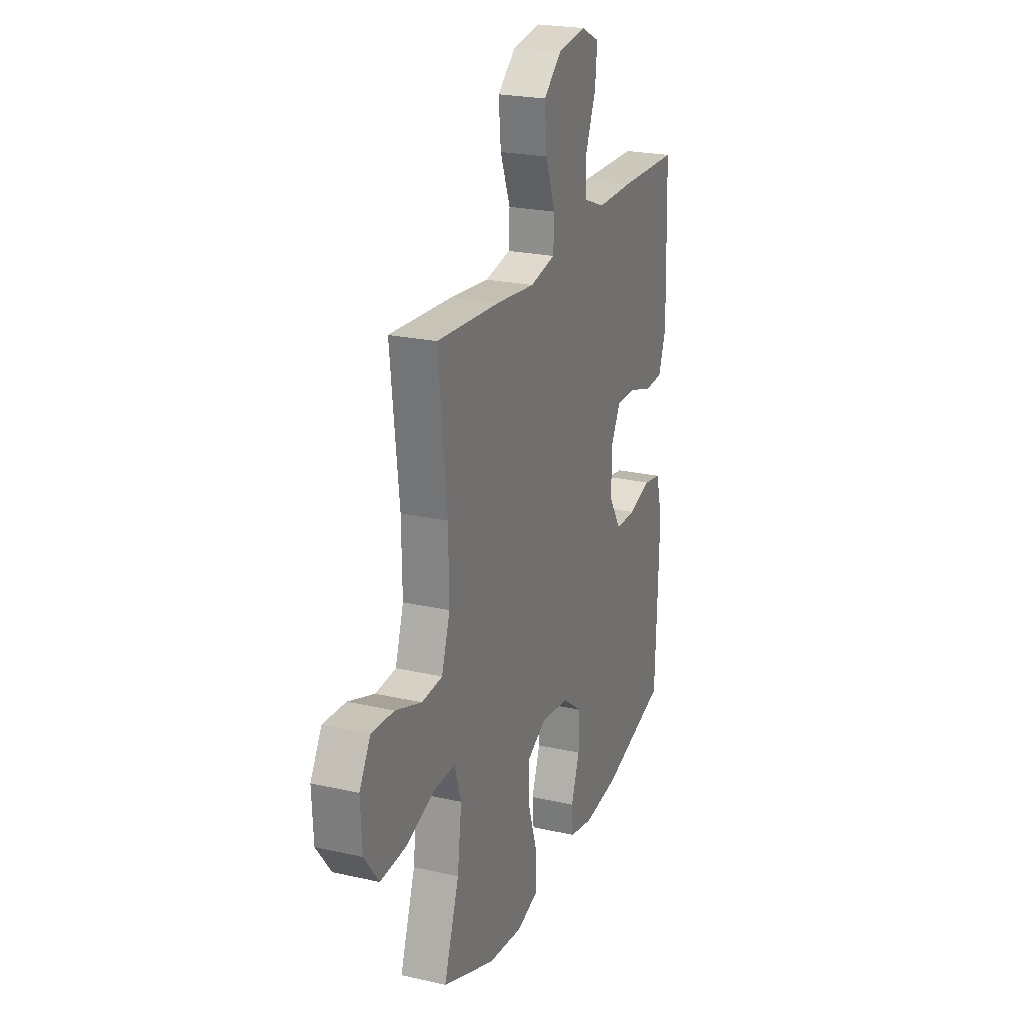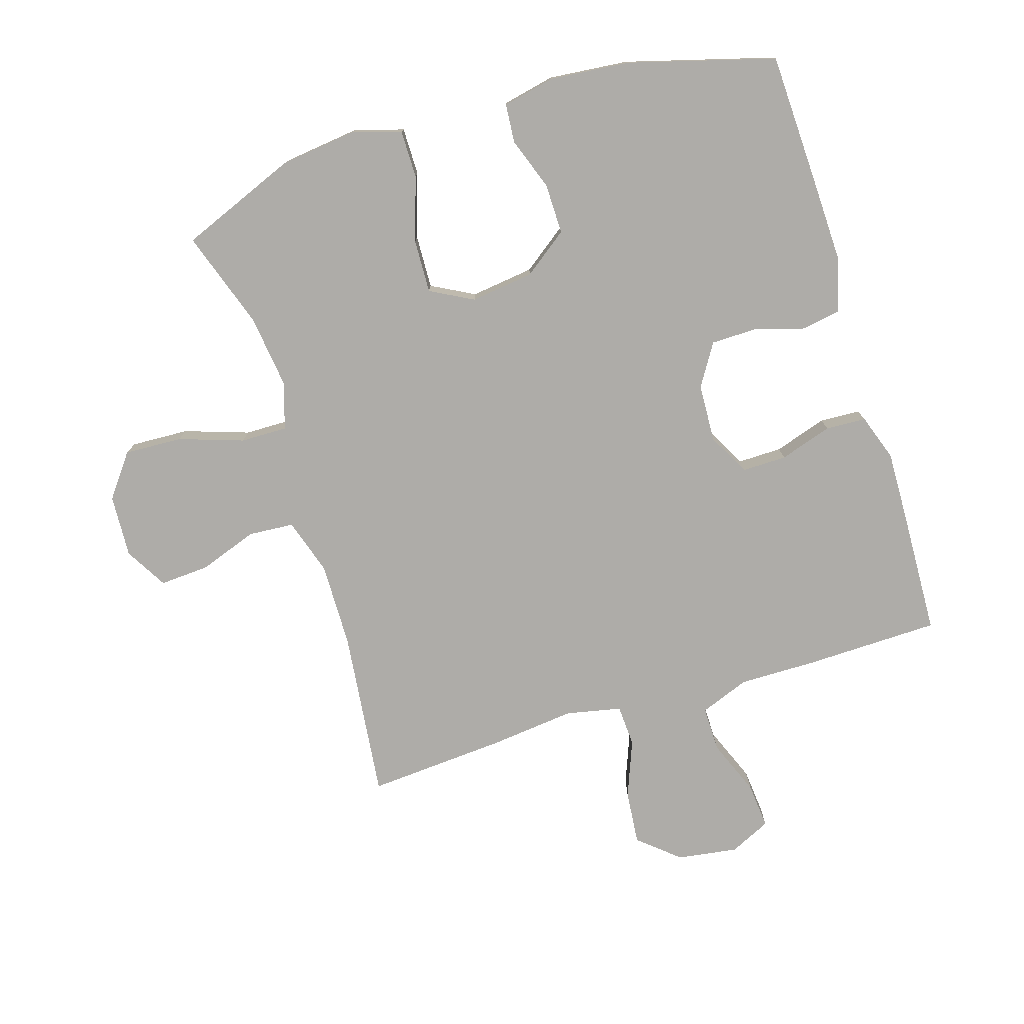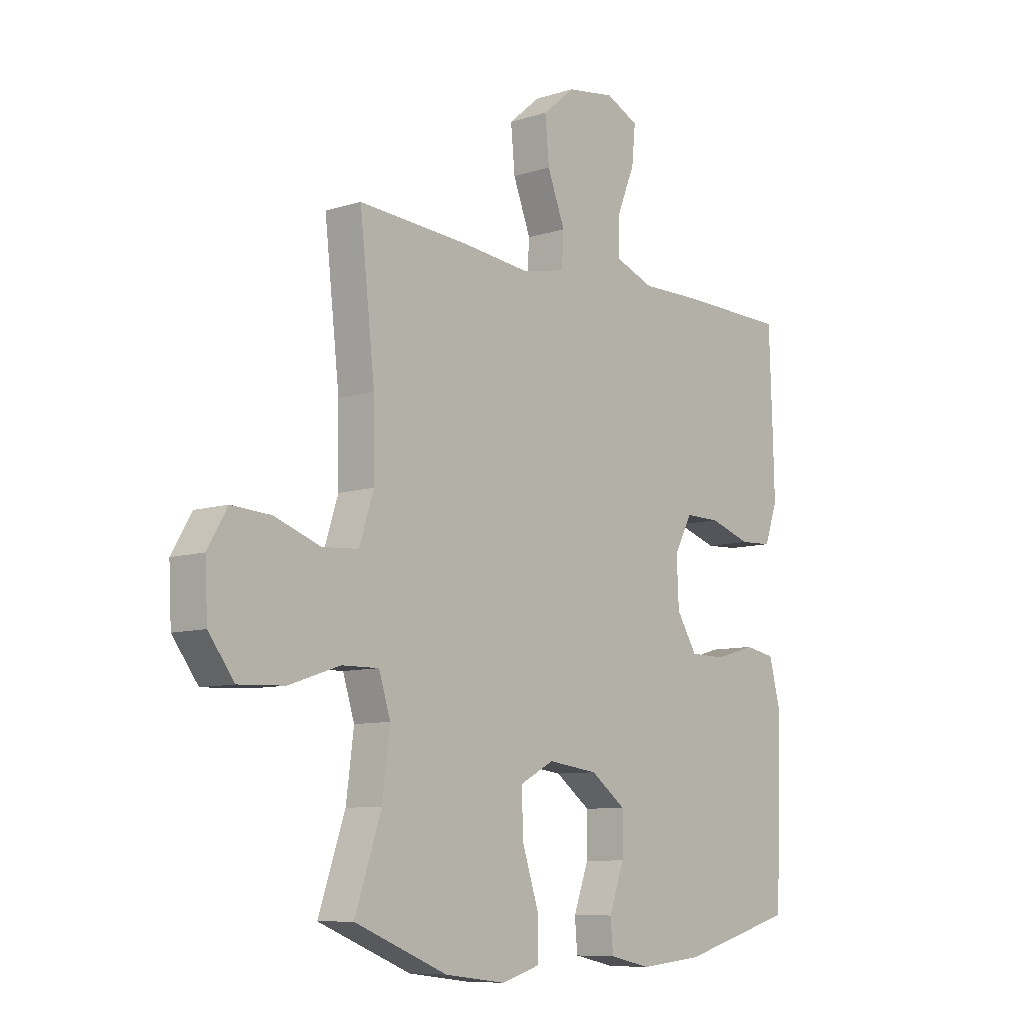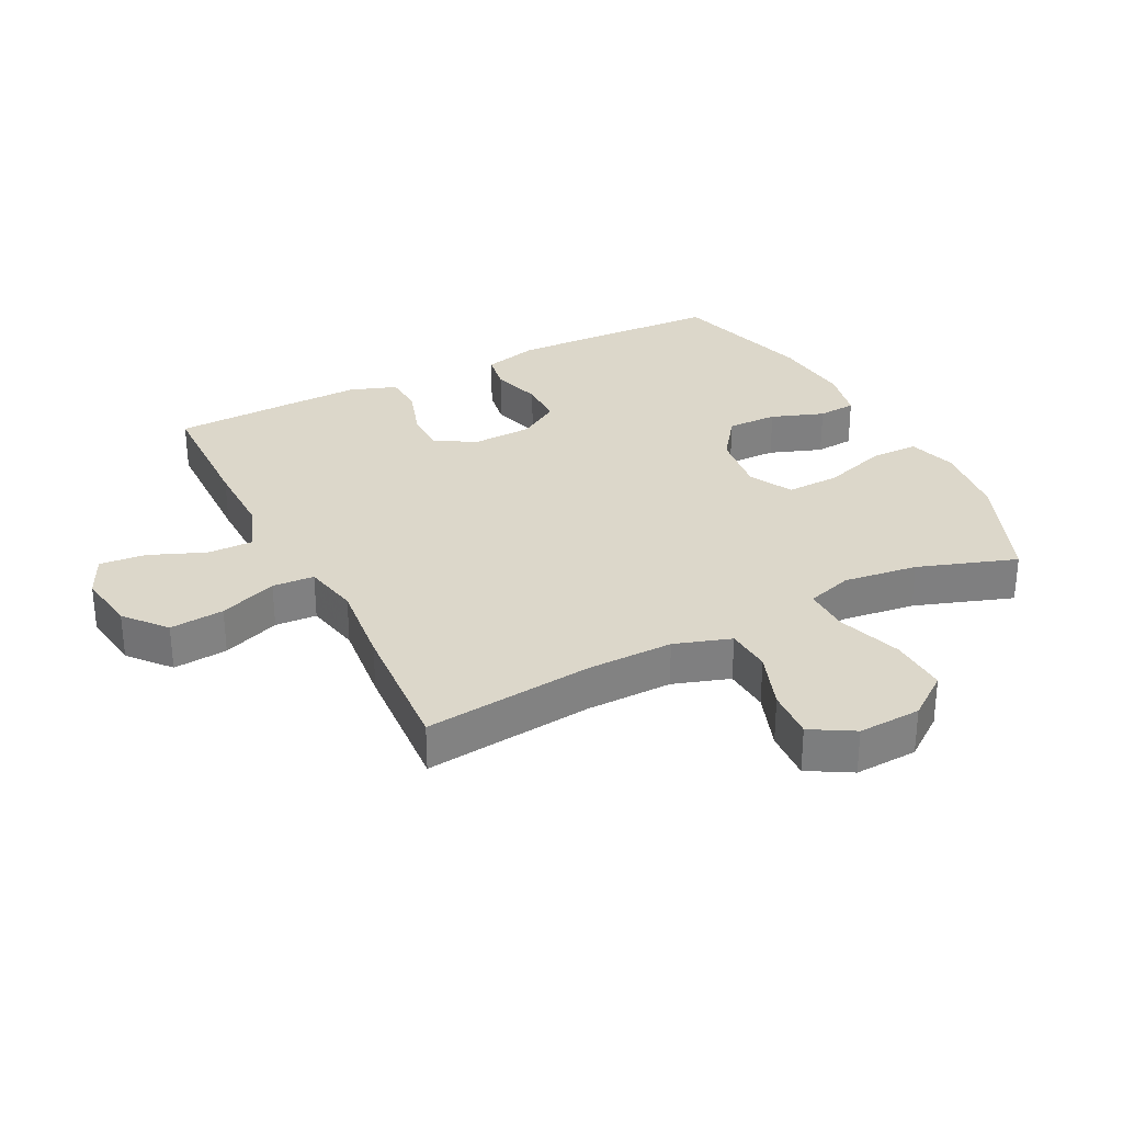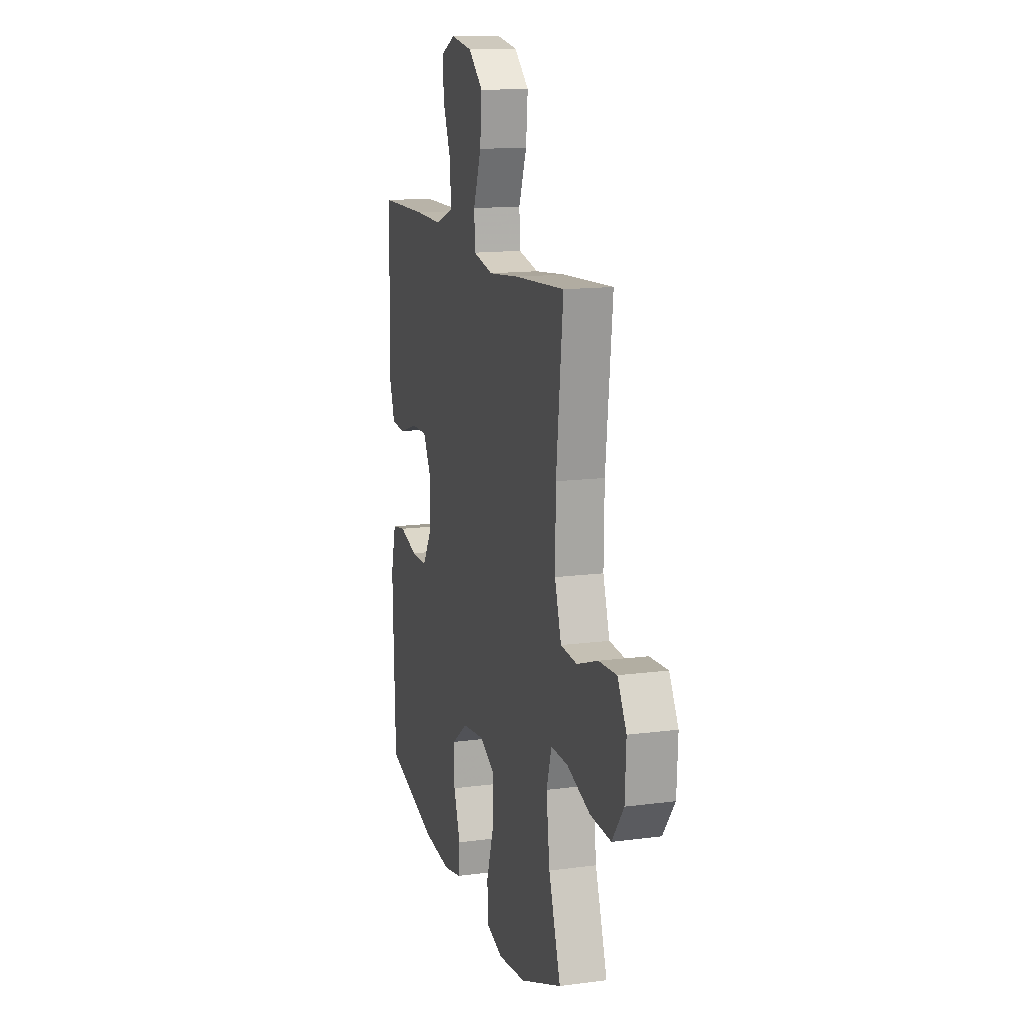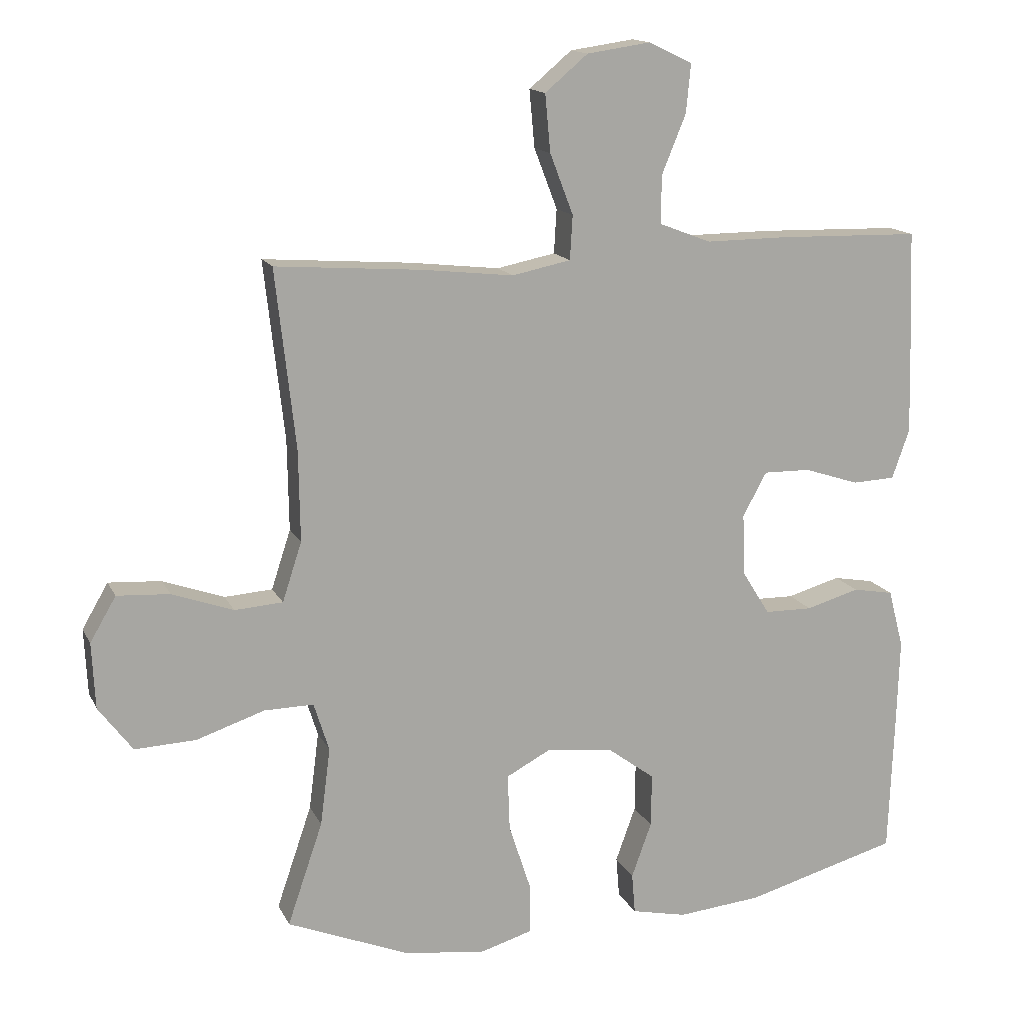
<metadata>
{"format":"obj","ext":"obj","renderer":"f3d","projection":"perspective","resolution":1024,"background":"white","views":[{"elev":23.3,"azim":110.9,"up":"+Z"},{"elev":-76.8,"azim":-162.9,"up":"+Y"},{"elev":-8.7,"azim":130.8,"up":"+Z"},{"elev":30.6,"azim":63.0,"up":"+Y"},{"elev":14.3,"azim":73.9,"up":"+Z"},{"elev":14.7,"azim":161.5,"up":"+Z"}]}
</metadata>
<code>
v 0.5 0.07 0.5
v 0.47 0.07 0.232
v 0.468 0.07 0.096
v 0.497 0.07 0.007
v 0.569 0.07 0.002
v 0.661 0.07 0.035
v 0.74 0.07 0.04
v 0.779 0.07 -0.027
v 0.774 0.07 -0.126
v 0.723 0.07 -0.194
v 0.631 0.07 -0.19
v 0.529 0.07 -0.156
v 0.455 0.07 -0.155
v 0.432 0.07 -0.228
v 0.447 0.07 -0.345
v 0.5 0.07 -0.5
v 0.315 0.07 -0.575
v 0.193 0.07 -0.59
v 0.116 0.07 -0.567
v 0.116 0.07 -0.491
v 0.149 0.07 -0.39
v 0.152 0.07 -0.305
v 0.084 0.07 -0.269
v -0.016 0.07 -0.282
v -0.086 0.07 -0.334
v -0.085 0.07 -0.414
v -0.055 0.07 -0.497
v -0.06 0.07 -0.558
v -0.143 0.07 -0.576
v -0.269 0.07 -0.564
v -0.5 0.07 -0.5
v -0.508 0.07 -0.29
v -0.512 0.07 -0.16
v -0.489 0.07 -0.072
v -0.428 0.07 -0.061
v -0.348 0.07 -0.084
v -0.276 0.07 -0.083
v -0.235 0.07 -0.017
v -0.231 0.07 0.076
v -0.267 0.07 0.142
v -0.337 0.07 0.141
v -0.42 0.07 0.114
v -0.484 0.07 0.117
v -0.51 0.07 0.191
v -0.507 0.07 0.305
v -0.5 0.07 0.5
v -0.287 0.07 0.505
v -0.164 0.07 0.504
v -0.086 0.07 0.534
v -0.087 0.07 0.606
v -0.123 0.07 0.694
v -0.13 0.07 0.767
v -0.065 0.07 0.798
v 0.031 0.07 0.784
v 0.095 0.07 0.73
v 0.087 0.07 0.644
v 0.052 0.07 0.553
v 0.056 0.07 0.487
v 0.144 0.07 0.469
v 0.279 0.07 0.484
v 0.5 0 0.5
v 0.47 0 0.232
v 0.468 0 0.096
v 0.497 0 0.007
v 0.569 0 0.002
v 0.661 0 0.035
v 0.74 0 0.04
v 0.779 0 -0.027
v 0.774 0 -0.126
v 0.723 0 -0.194
v 0.631 0 -0.19
v 0.529 0 -0.156
v 0.455 0 -0.155
v 0.432 0 -0.228
v 0.447 0 -0.345
v 0.5 0 -0.5
v 0.315 0 -0.575
v 0.193 0 -0.59
v 0.116 0 -0.567
v 0.116 0 -0.491
v 0.149 0 -0.39
v 0.152 0 -0.305
v 0.084 0 -0.269
v -0.016 0 -0.282
v -0.086 0 -0.334
v -0.085 0 -0.414
v -0.055 0 -0.497
v -0.06 0 -0.558
v -0.143 0 -0.576
v -0.269 0 -0.564
v -0.5 0 -0.5
v -0.508 0 -0.29
v -0.512 0 -0.16
v -0.489 0 -0.072
v -0.428 0 -0.061
v -0.348 0 -0.084
v -0.276 0 -0.083
v -0.235 0 -0.017
v -0.231 0 0.076
v -0.267 0 0.142
v -0.337 0 0.141
v -0.42 0 0.114
v -0.484 0 0.117
v -0.51 0 0.191
v -0.507 0 0.305
v -0.5 0 0.5
v -0.287 0 0.505
v -0.164 0 0.504
v -0.086 0 0.534
v -0.087 0 0.606
v -0.123 0 0.694
v -0.13 0 0.767
v -0.065 0 0.798
v 0.031 0 0.784
v 0.095 0 0.73
v 0.087 0 0.644
v 0.052 0 0.553
v 0.056 0 0.487
v 0.144 0 0.469
v 0.279 0 0.484
f 59 60 1 2
f 58 59 2 3
f 54 55 56 57
f 54 57 58
f 53 54 58
f 50 51 52 53
f 49 50 53 58
f 48 49 58 3
f 41 42 43 44
f 40 41 44 45
f 33 34 35 36
f 33 36 37
f 32 33 37
f 31 32 37
f 30 31 37 38
f 26 27 28 29
f 25 26 29 30
f 18 19 20 21
f 18 21 22
f 15 16 17 18
f 14 15 18 22
f 13 14 22 23
f 9 10 11 12
f 9 12 13
f 8 9 13
f 5 6 7 8
f 4 5 8 13
f 40 45 46 47
f 39 40 47 48
f 38 39 48 3
f 25 30 38
f 24 25 38 3
f 13 23 24
f 3 4 13 24
f 62 61 120 119
f 63 62 119 118
f 117 116 115 114
f 118 117 114
f 118 114 113
f 113 112 111 110
f 118 113 110 109
f 63 118 109 108
f 104 103 102 101
f 105 104 101 100
f 96 95 94 93
f 97 96 93
f 97 93 92
f 97 92 91
f 98 97 91 90
f 89 88 87 86
f 90 89 86 85
f 81 80 79 78
f 82 81 78
f 78 77 76 75
f 82 78 75 74
f 83 82 74 73
f 72 71 70 69
f 73 72 69
f 73 69 68
f 68 67 66 65
f 73 68 65 64
f 107 106 105 100
f 108 107 100 99
f 63 108 99 98
f 98 90 85
f 63 98 85 84
f 84 83 73
f 84 73 64 63
f 1 61 62 2
f 2 62 63 3
f 3 63 64 4
f 4 64 65 5
f 5 65 66 6
f 6 66 67 7
f 7 67 68 8
f 8 68 69 9
f 9 69 70 10
f 10 70 71 11
f 11 71 72 12
f 12 72 73 13
f 13 73 74 14
f 14 74 75 15
f 15 75 76 16
f 16 76 77 17
f 17 77 78 18
f 18 78 79 19
f 19 79 80 20
f 20 80 81 21
f 21 81 82 22
f 22 82 83 23
f 23 83 84 24
f 24 84 85 25
f 25 85 86 26
f 26 86 87 27
f 27 87 88 28
f 28 88 89 29
f 29 89 90 30
f 30 90 91 31
f 31 91 92 32
f 32 92 93 33
f 33 93 94 34
f 34 94 95 35
f 35 95 96 36
f 36 96 97 37
f 37 97 98 38
f 38 98 99 39
f 39 99 100 40
f 40 100 101 41
f 41 101 102 42
f 42 102 103 43
f 43 103 104 44
f 44 104 105 45
f 45 105 106 46
f 46 106 107 47
f 47 107 108 48
f 48 108 109 49
f 49 109 110 50
f 50 110 111 51
f 51 111 112 52
f 52 112 113 53
f 53 113 114 54
f 54 114 115 55
f 55 115 116 56
f 56 116 117 57
f 57 117 118 58
f 58 118 119 59
f 59 119 120 60
f 60 120 61 1

</code>
